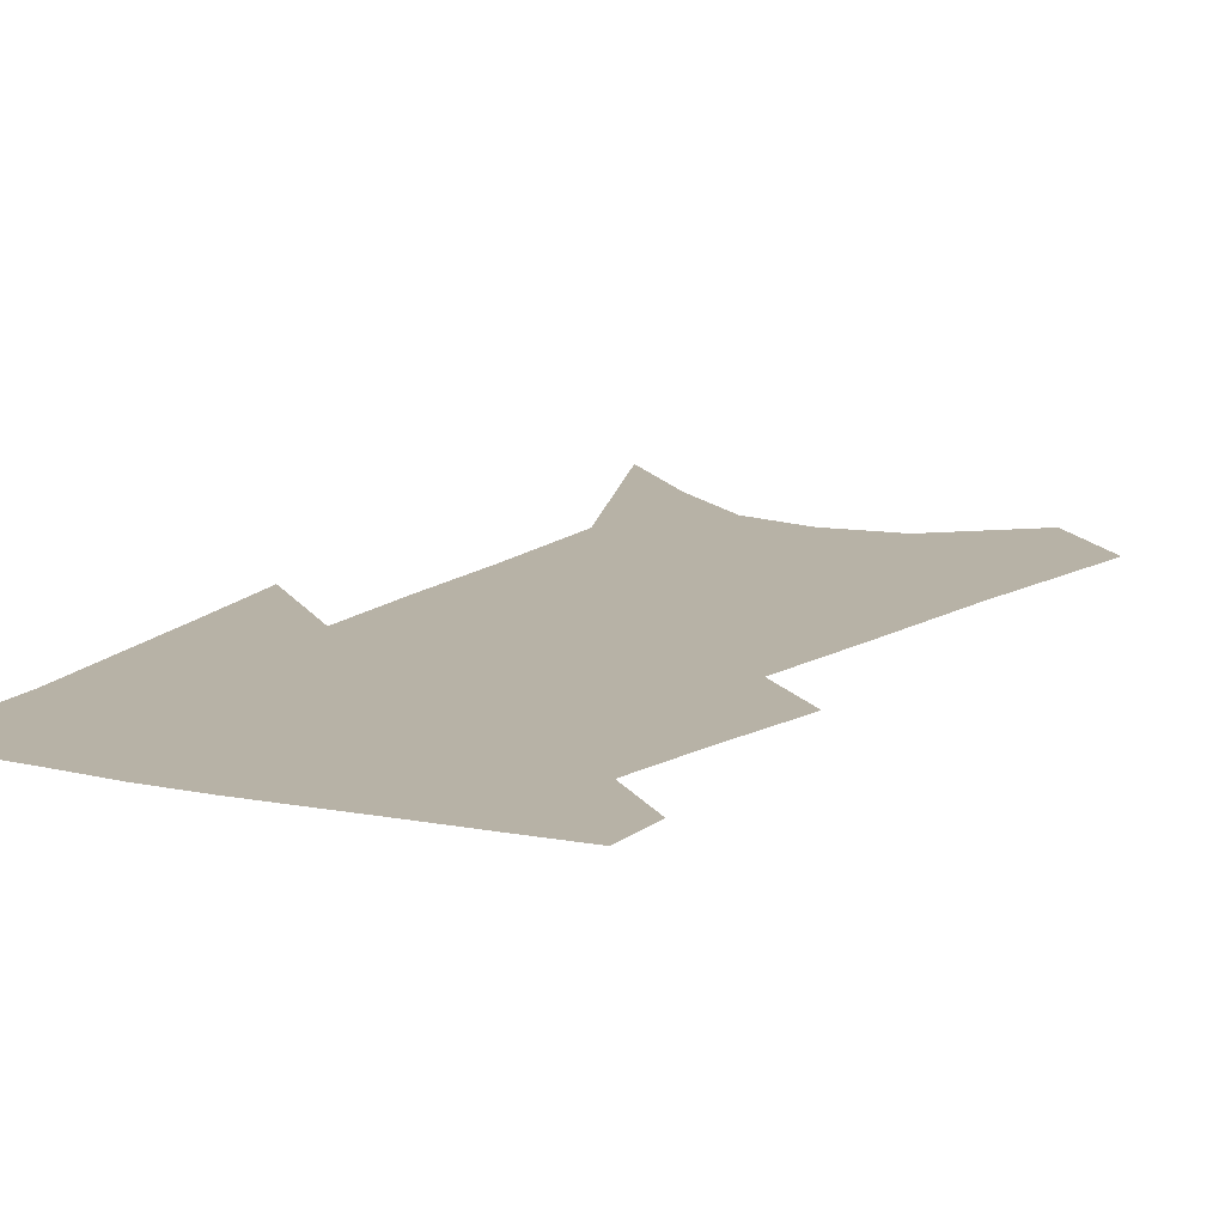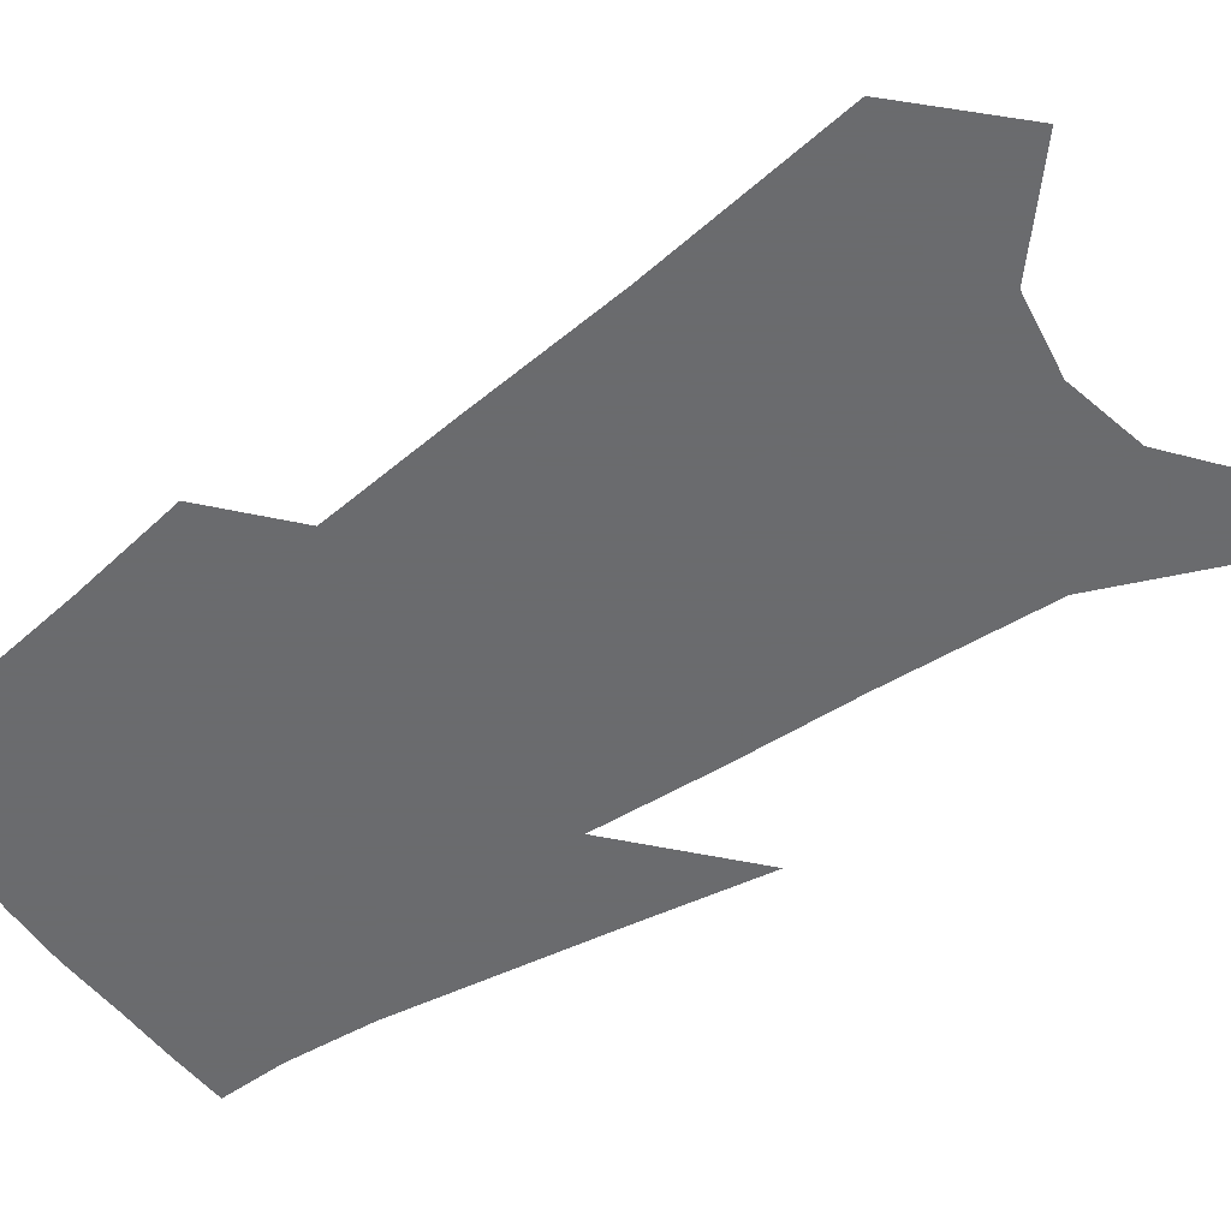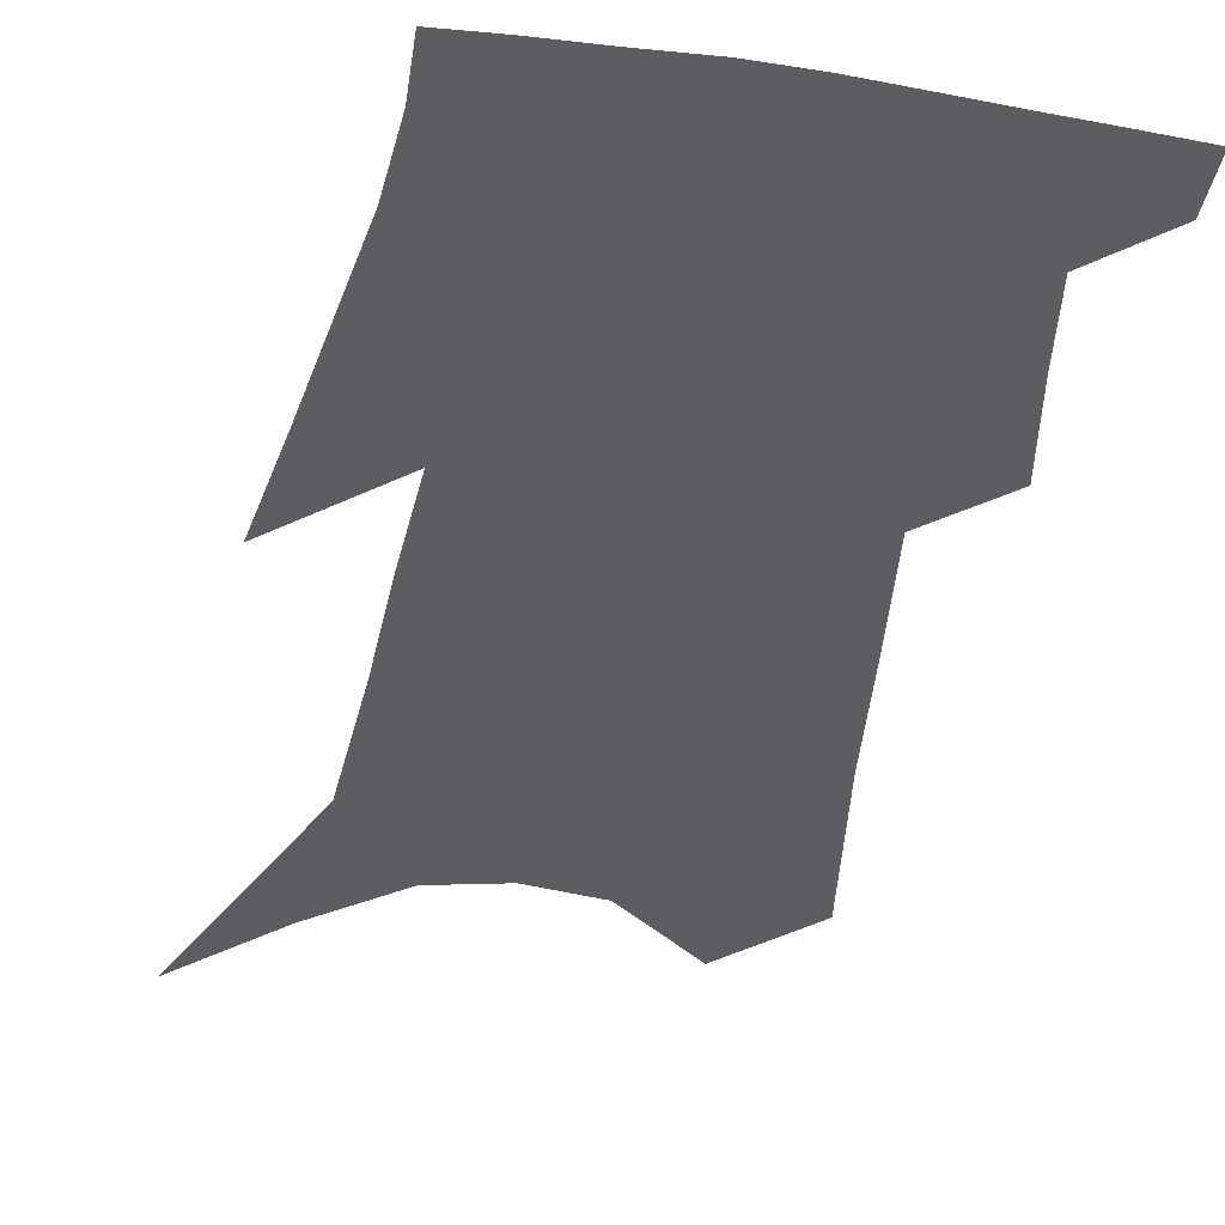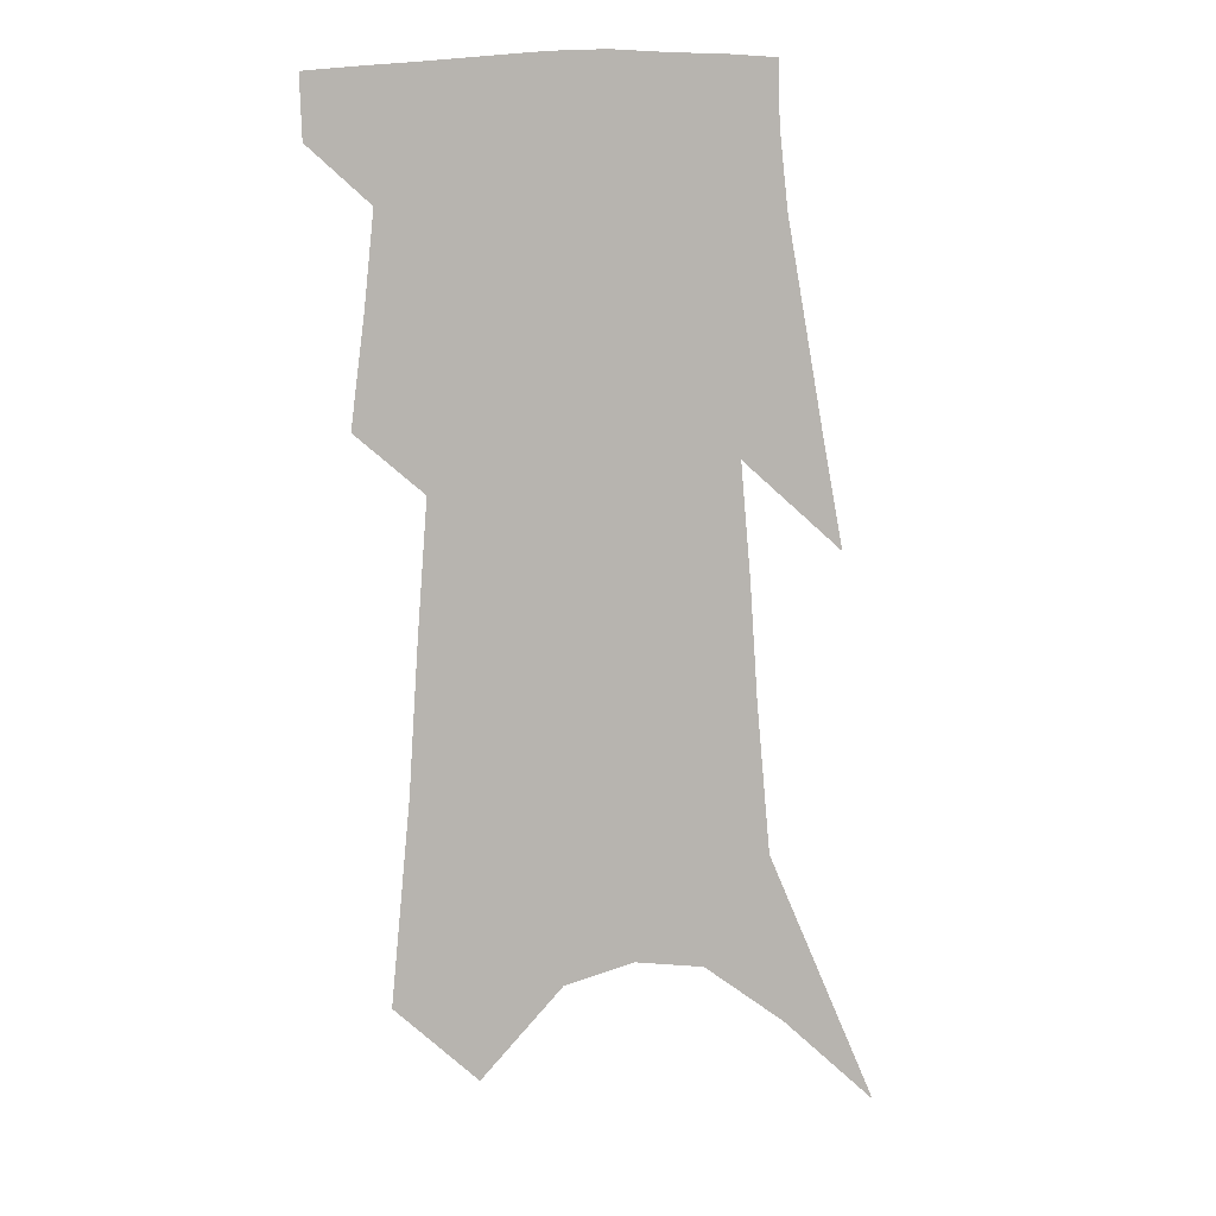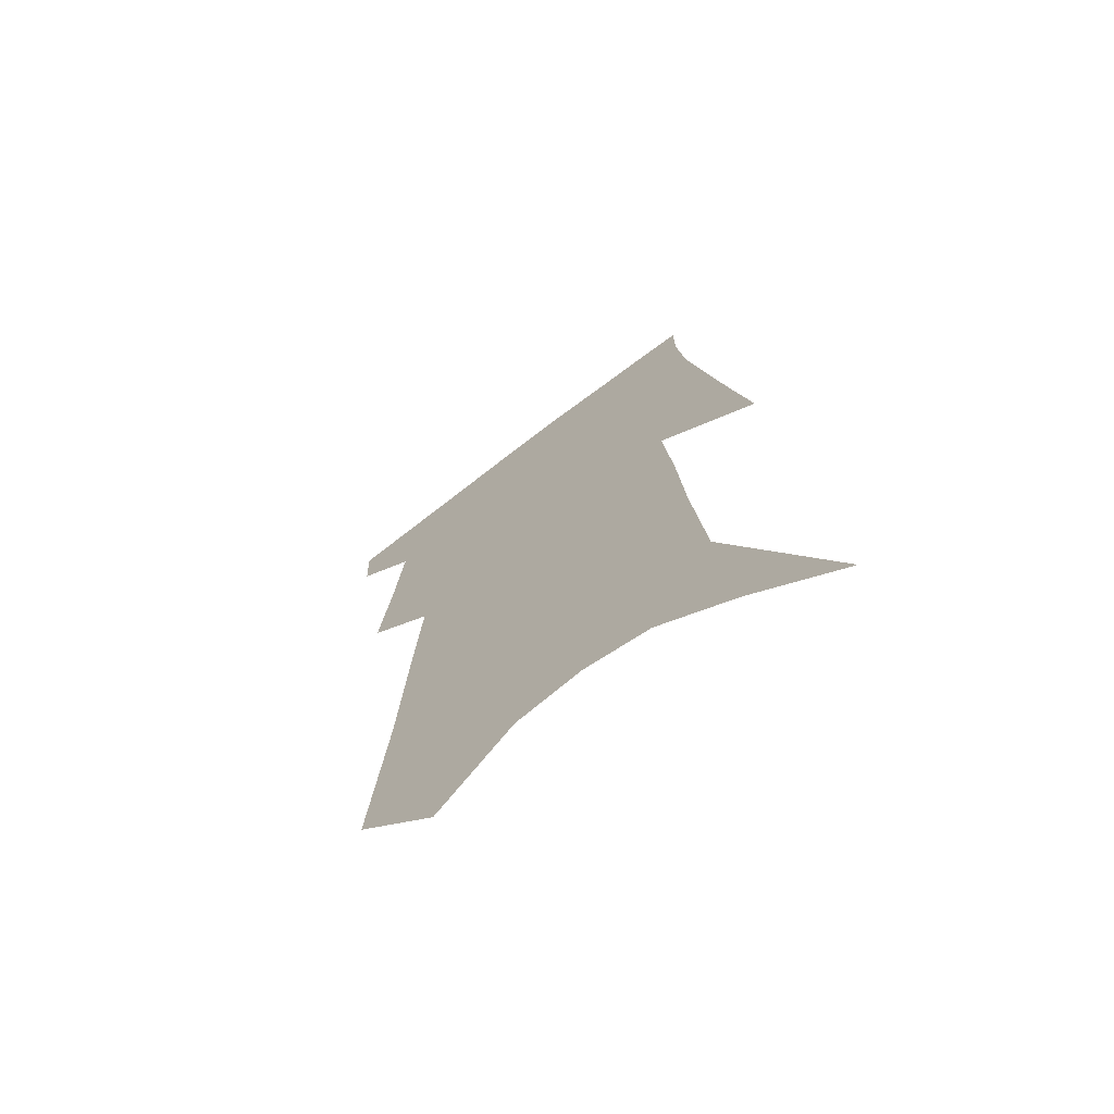
<metadata>
{"format":"obj","ext":"obj","renderer":"f3d","projection":"perspective","resolution":1024,"background":"white","views":[{"elev":12.3,"azim":-148.5,"up":"+Z"},{"elev":-53.3,"azim":-52.2,"up":"+Z"},{"elev":-37.5,"azim":172.5,"up":"+Z"},{"elev":6.8,"azim":-24.3,"up":"+Y"},{"elev":-70.5,"azim":36.8,"up":"+Y"}]}
</metadata>
<code>
v 501.1 376.5 0
v 500.3 395.4 0
v 513.7 298.3 0
v 518 331.8 0
v 521 359.9 0
v 520.3 379.4 0
v 518.3 397.6 0
v 523.8 134.3 0
v 529.7 194.4 0
v 532.6 239.8 0
v 535.7 280.3 0
v 537.5 311.9 0
v 539.6 340.7 0
v 539.7 362.6 0
v 538.3 381.3 0
v 536.4 399.6 0
v 550.5 109.6 0
v 554.9 174.6 0
v 554.6 214.6 0
v 556.6 258.7 0
v 556.8 289.8 0
v 558.2 321.1 0
v 558.7 345.3 0
v 558.5 365.6 0
v 556.9 383.5 0
v 554.6 401.7 0
v 577 134.8 0
v 577.2 186.4 0
v 576.5 226.8 0
v 576.3 262.3 0
v 575.8 293.2 0
v 576.4 324 0
v 576.4 347 0
v 576.3 367.5 0
v 575.4 385.2 0
v 572.8 403.9 0
v 599.9 139.5 0
v 598.4 187.7 0
v 596.9 227.5 0
v 595.8 266.7 0
v 594.8 299.4 0
v 594.1 325.8 0
v 593.9 348.9 0
v 593.8 369 0
v 593.4 386.5 0
v 591.2 405.2 0
v 623 135.5 0
v 621.2 178.1 0
v 617.1 229 0
v 615.6 263 0
v 614.4 293.1 0
v 612.5 322 0
v 610.8 349.7 0
v 611 368.8 0
v 611 387.4 0
v 610.9 405.1 0
v 650.5 115.2 0
v 645 168 0
v 640.4 215.7 0
v 637.9 252.1 0
v 634.5 288 0
v 631.5 318.2 0
v 629.4 344.7 0
v 629.1 366.8 0
v 628.5 387.8 0
v 628.9 405.5 0
v 682.3 86.36 0
v 669.3 259.4 0
v 661.8 296.5 0
v 655.4 329.6 0
v 649.4 360.7 0
v 646.5 386 0
v 646.2 405.2 0
v 691 451 0
f 5 6 1
f 1 6 2
f 6 7 2
f 11 12 3
f 3 12 4
f 12 13 4
f 4 13 5
f 13 14 5
f 5 14 6
f 14 15 6
f 6 15 7
f 15 16 7
f 17 18 8
f 8 18 9
f 18 19 9
f 9 19 10
f 19 20 10
f 10 20 11
f 20 21 11
f 11 21 12
f 21 22 12
f 12 22 13
f 22 23 13
f 13 23 14
f 23 24 14
f 14 24 15
f 24 25 15
f 15 25 16
f 25 26 16
f 17 27 18
f 27 28 18
f 18 28 19
f 28 29 19
f 19 29 20
f 29 30 20
f 20 30 21
f 30 31 21
f 21 31 22
f 31 32 22
f 22 32 23
f 32 33 23
f 23 33 24
f 33 34 24
f 24 34 25
f 34 35 25
f 25 35 26
f 35 36 26
f 27 37 28
f 37 38 28
f 28 38 29
f 38 39 29
f 29 39 30
f 39 40 30
f 30 40 31
f 40 41 31
f 31 41 32
f 41 42 32
f 32 42 33
f 42 43 33
f 33 43 34
f 43 44 34
f 34 44 35
f 44 45 35
f 35 45 36
f 45 46 36
f 37 47 38
f 47 48 38
f 38 48 39
f 48 49 39
f 39 49 40
f 49 50 40
f 40 50 41
f 50 51 41
f 41 51 42
f 51 52 42
f 42 52 43
f 52 53 43
f 43 53 44
f 53 54 44
f 44 54 45
f 54 55 45
f 45 55 46
f 55 56 46
f 47 57 48
f 57 58 48
f 48 58 49
f 58 59 49
f 49 59 50
f 59 60 50
f 50 60 51
f 60 61 51
f 51 61 52
f 61 62 52
f 52 62 53
f 62 63 53
f 53 63 54
f 63 64 54
f 54 64 55
f 64 65 55
f 55 65 56
f 65 66 56
f 57 67 58
f 61 68 62
f 68 69 62
f 62 69 63
f 69 70 63
f 63 70 64
f 70 71 64
f 64 71 65
f 71 72 65
f 65 72 66
f 72 73 66

</code>
